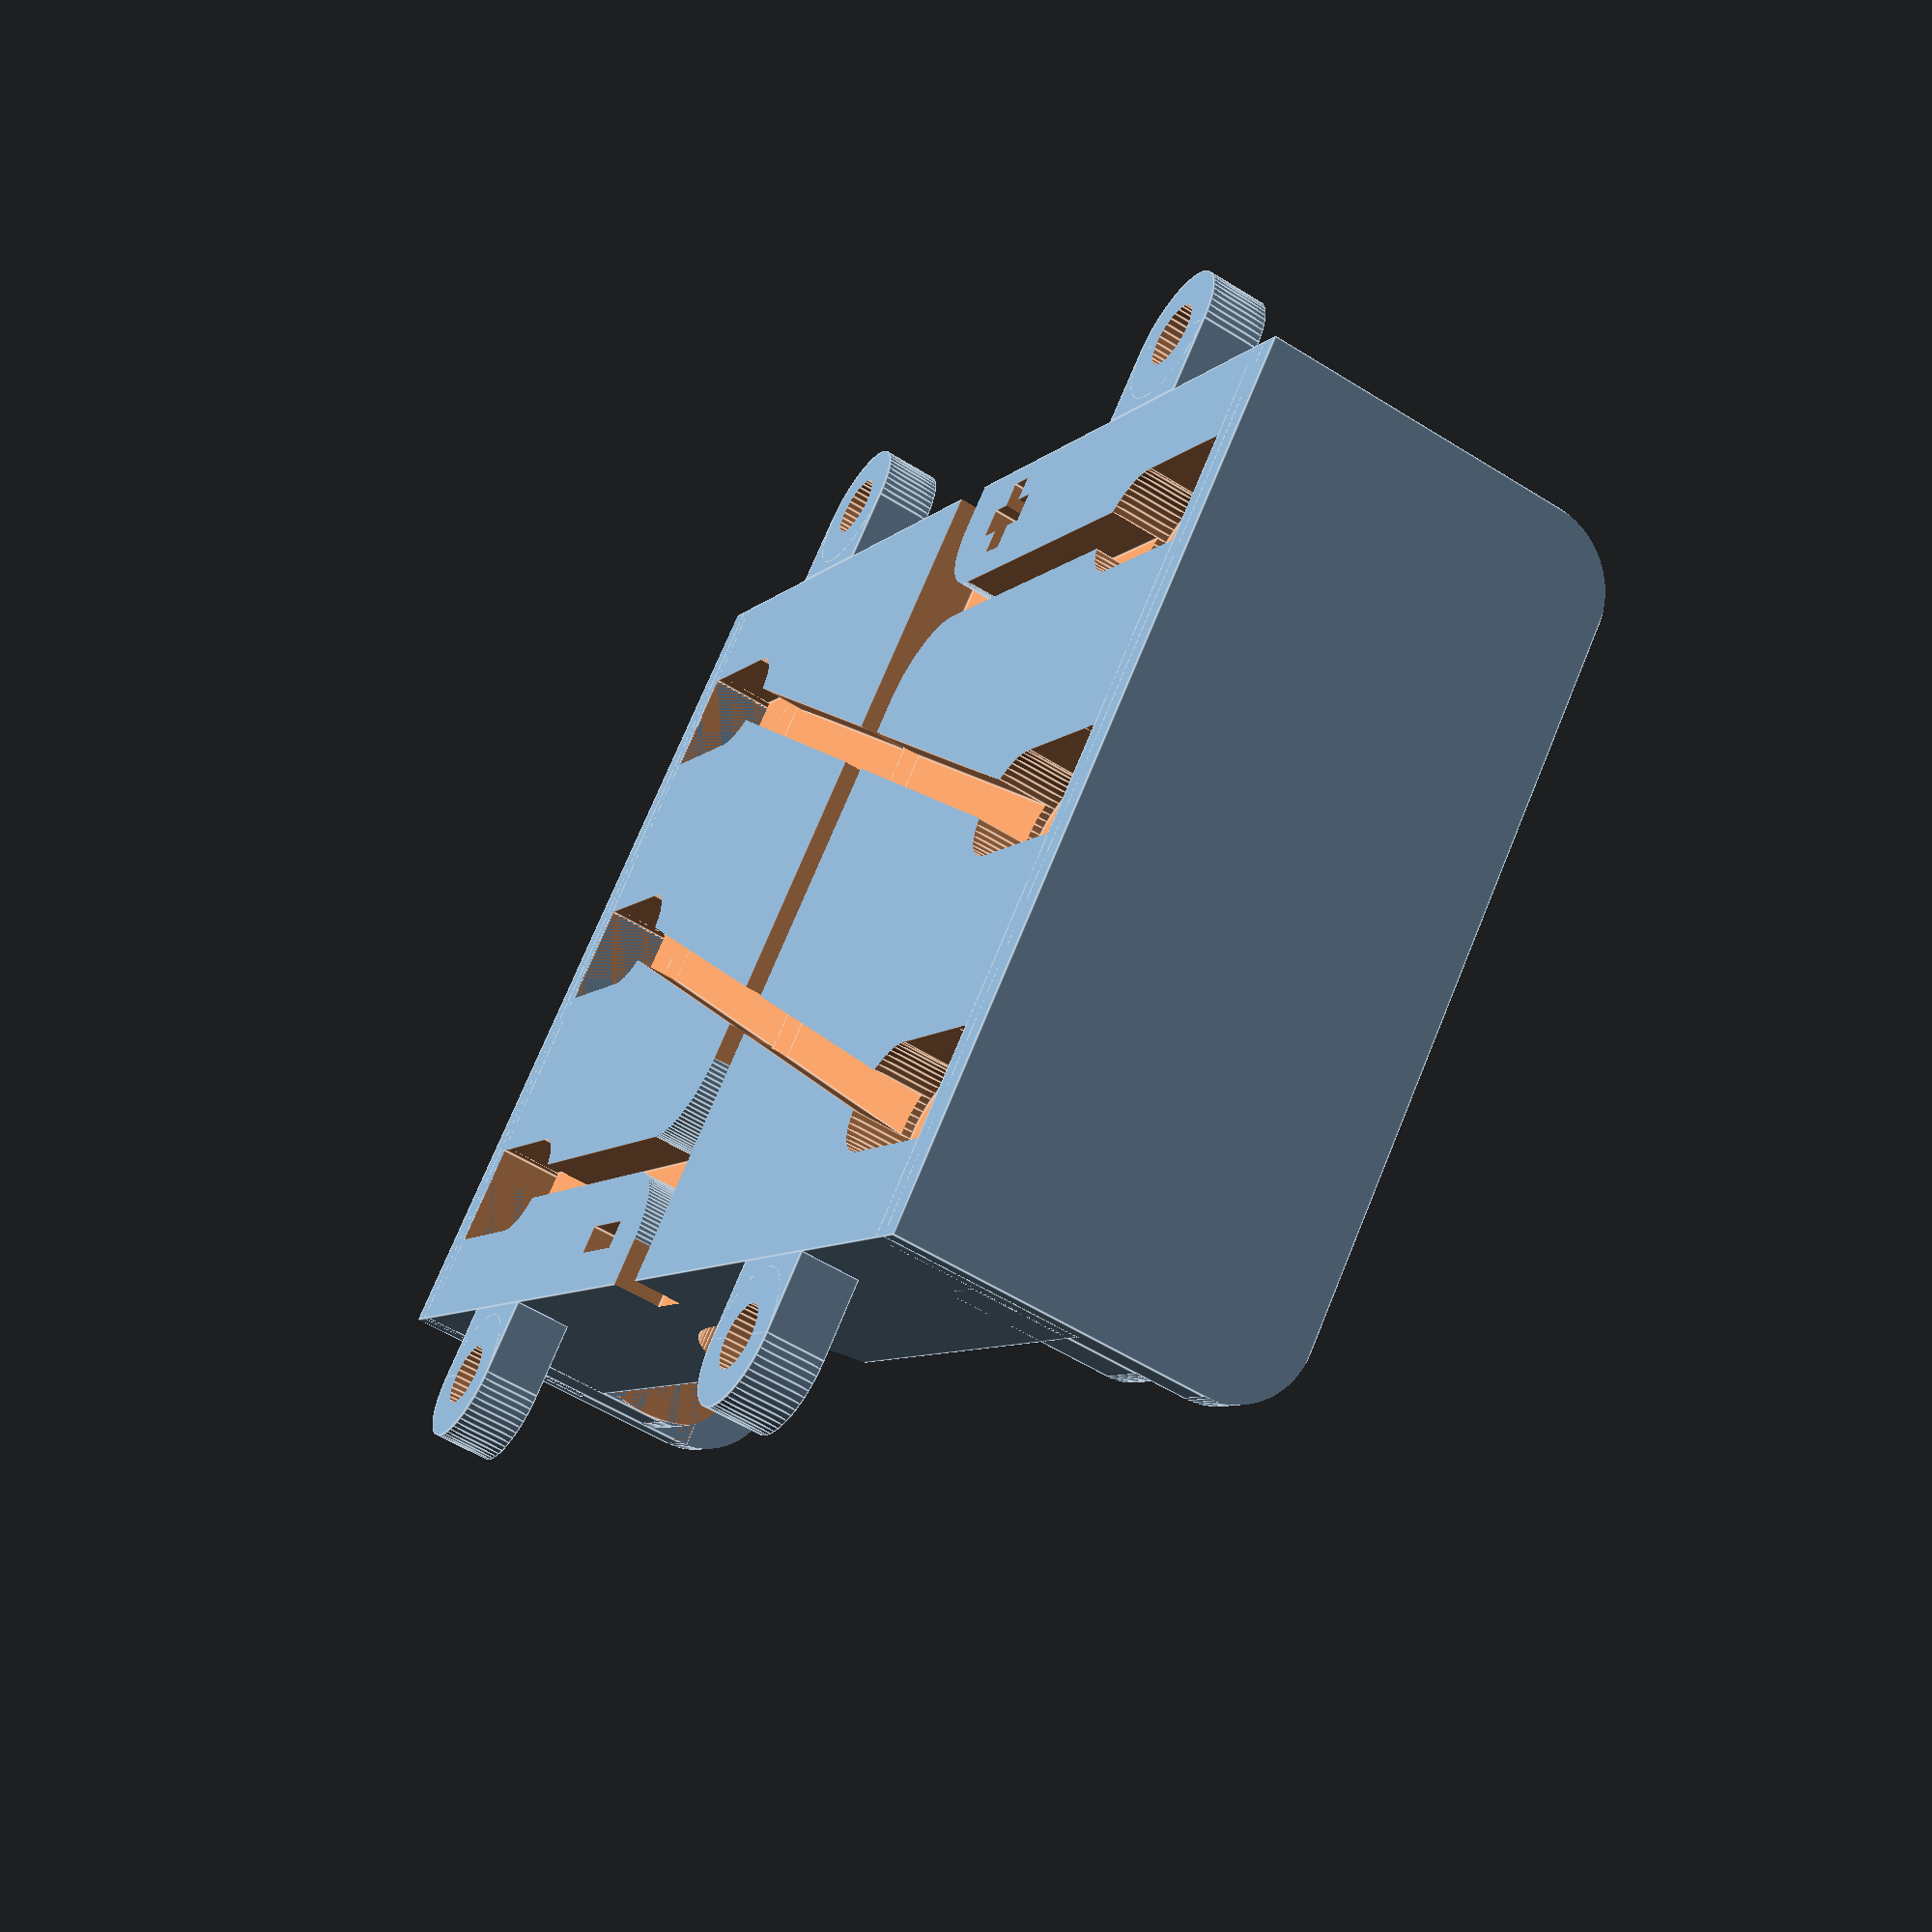
<openscad>
$fn = 100;

/*
 * Library function: edge
 * ==================================================================
 *
 * Used to make roundes edges on objects
 *
 */
module edge(radius, height)
{
	difference()
	{
		translate([radius/2-0.5, radius/2-0.5, 0])
			cube([radius+1, radius+1, height], center = true);

		translate([radius, radius, 0])
			cylinder(h = height+1, r1 = radius, r2 = radius, center = true);
	}
}

module battery_box(cells)
{
	difference()
	{
		union()
		{
			translate([0, 0, 10/2])
				cube(size=[50+8+8, 15*cells, 10], center=true);
	
			translate([50/2+7+2/2, 0, 20/2])
				cube(size=[2, 15*cells, 20], center=true);

			translate([-(50/2+7+2/2), 0, 20/2])
				cube(size=[2, 15*cells, 20], center=true);

			translate([-(50/2+7-3/2), 0, 11.5/2+10/2])
				cube(size=[3, 15*cells, 11.5], center=true);

			translate([(50/2+7-3/2), 0, 11.5/2+10/2])
				cube(size=[3, 15*cells, 11.5], center=true);
			
			// mounting flanges	
			translate([20, cells*15/2+4/2, 3/2])
				cube(size=[7, 4, 3], center=true);

			translate([20, cells*15/2+4, 3/2])
				cylinder(r=7/2, h=3, center=true, $fn = 60);

			translate([-20, cells*15/2+4/2, 3/2])
				cube(size=[7, 4, 3], center=true);

			translate([-20, cells*15/2+4, 3/2])
				cylinder(r=7/2, h=3, center=true, $fn = 60);

			translate([20, -(cells*15/2+4/2), 3/2])
				cube(size=[7, 4, 3], center=true);

			translate([20, -(cells*15/2+4), 3/2])
				cylinder(r=7/2, h=3, center=true, $fn = 60);

			translate([-20, -(cells*15/2+4/2), 3/2])
				cube(size=[7, 4, 3], center=true);

			translate([-20, -(cells*15/2+4), 3/2])
				cylinder(r=7/2, h=3, center=true, $fn = 60);
		}
		
		for (i=[0:cells-1])
		{
			// battery cradle
			translate([0, -cells*15/2+15/2+15*i, 15/2+10/2])
			rotate(90, [0, 1, 0])
				cylinder(r=15/2, h=50+4+4, center=true);
			
			// spring cut-out
			translate([50/2+7-1/2, -cells*15/2+15/2+15*i, 15/2+10/2])
				cube(size=[1, 5.5, 30], center=true);

			translate([50/2+7-1.4/2, -cells*15/2+15/2+15*i, 11.5/2+10/2])
				cube(size=[1.4, 10.5, 11.6], center=true);

			translate([-(50/2+7-1/2), -cells*15/2+15/2+15*i, 15/2+10/2])
				cube(size=[1, 5.5, 30], center=true);

			translate([-(50/2+7-1.4/2), -cells*15/2+15/2+15*i, 11.5/2+10/2])
				cube(size=[1.4, 10.5, 11.6], center=true);

			// solder flange cut-out
			translate([(50/2+7-7/2), -cells*15/2+15/2+15*i, 3/2])
				cube(size=[7, 5.5, 3.1], center=true);

			translate([(50/2), -cells*15/2+15/2+15*i, 3/2])
				cylinder(r=5.5/2, h=3.1, center=true, $fn = 50);

			translate([-(50/2+7-7/2), -cells*15/2+15/2+15*i, 3/2])
				cube(size=[7, 5.5, 3.1], center=true);

			translate([-(50/2), -cells*15/2+15/2+15*i, 3/2])
				cylinder(r=5.5/2, h=3.1, center=true, $fn = 50);

			// polarity marking (+)
			translate([20, -cells*15/2+15/2+15*i, 4/2+4.5])
				cube(size=[6, 2, 4], center=true);

			translate([20, -cells*15/2+15/2+15*i, 4/2+4.5])
				cube(size=[2, 6, 4], center=true);

			// polarity marking (-)
			translate([-20, -cells*15/2+15/2+15*i, 4/2+4.5])
				cube(size=[6, 2, 4], center=true);
		}
		
		if (cells>=2)
		{
			for (i=[0:cells-2])
			{
				// bottom cut-out for cell connections
				translate([0, -cells*15/2+15+15*i, 2.5/2])
				rotate(17, [0, 0, 1])
					cube(size=[50, 2, 2.6], center=true);			
			}
		}
		
		// bottom cut-out for output wires
		translate([25/2, -cells*15/2+15/2+15*0, 2.5/2])
			cube(size=[25, 2, 2.6], center=true);			

		translate([3/2, -cells*15/2+15/2+15*0+1, 2.5/2])
			edge(4, 2.6);

		translate([3/2, -cells*15/2+15/2+15*0-1, 2.5/2])
		rotate(-90, [0, 0, 1])
			edge(4, 2.6);

		translate([-25/2, -cells*15/2+15/2+15*(cells-1), 2.5/2])
			cube(size=[25, 2, 2.6], center=true);			
	
		translate([-3/2, -cells*15/2+15/2+15*(cells-1)+1, 2.5/2])
		rotate(90, [0, 0, 1])
			edge(4, 2.6);

		translate([-3/2, -cells*15/2+15/2+15*(cells-1)-1, 2.5/2])
		rotate(180, [0, 0, 1])
			edge(4, 2.6);

		// bottom polarity marking (+)
		translate([7, -cells*15/2+15/2+15*0-4.5, 1.5/2])
			cube(size=[4, 1.5, 1.6], center=true);

		translate([7, -cells*15/2+15/2+15*0-4.5, 1.5/2])
			cube(size=[1.5, 4, 1.6], center=true);

		// bottom polarity marking (-)
		translate([-7, -cells*15/2+15/2+15*(cells-1)+4.5, 1.5/2])
			cube(size=[4, 1.5, 1.6], center=true);
		
		// mounting holes
		translate([20, cells*15/2+4, 3/2])
			cylinder(r=3.3/2, h=4, center=true, $fn = 30);

		translate([-20, cells*15/2+4, 3/2])
			cylinder(r=3.3/2, h=4, center=true, $fn = 30);

		translate([20, -(cells*15/2+4), 3/2])
			cylinder(r=3.3/2, h=4, center=true, $fn = 30);

		translate([-20, -(cells*15/2+4), 3/2])
			cylinder(r=3.3/2, h=4, center=true, $fn = 30);

		// bottom cut-out for output wire
		translate([0, 0, 2.5/2])
			cube(size=[3, cells*15+5, 2.6], center=true);

		// cutout to ease battery removal
		translate([0, 0, 20/2+10/2])
		rotate(90, [1, 0, 0])
			cylinder(r=20/2, h=cells*15+5, center=true);
		
		// rounded corners on end plates
		translate([0, -cells*15/2, 20])
		rotate(90, [0, 1, 0])
			edge(4, 50+8+8+5);

		translate([0, cells*15/2, 20])
		rotate(90, [0, 1, 0])
		rotate(-90, [0, 0, 1])
			edge(4, 50+8+8+5);

		translate([0, -cells*15/2, 16.5])
		rotate(90, [0, 1, 0])
			edge(3, 50+7+7);

		translate([0, cells*15/2, 16.5])
		rotate(90, [0, 1, 0])
		rotate(-90, [0, 0, 1])
			edge(3, 50+7+7);
	}
}

//battery_box(1);

//battery_box(2);

battery_box(3);
</openscad>
<views>
elev=236.1 azim=316.5 roll=303.3 proj=p view=edges
</views>
